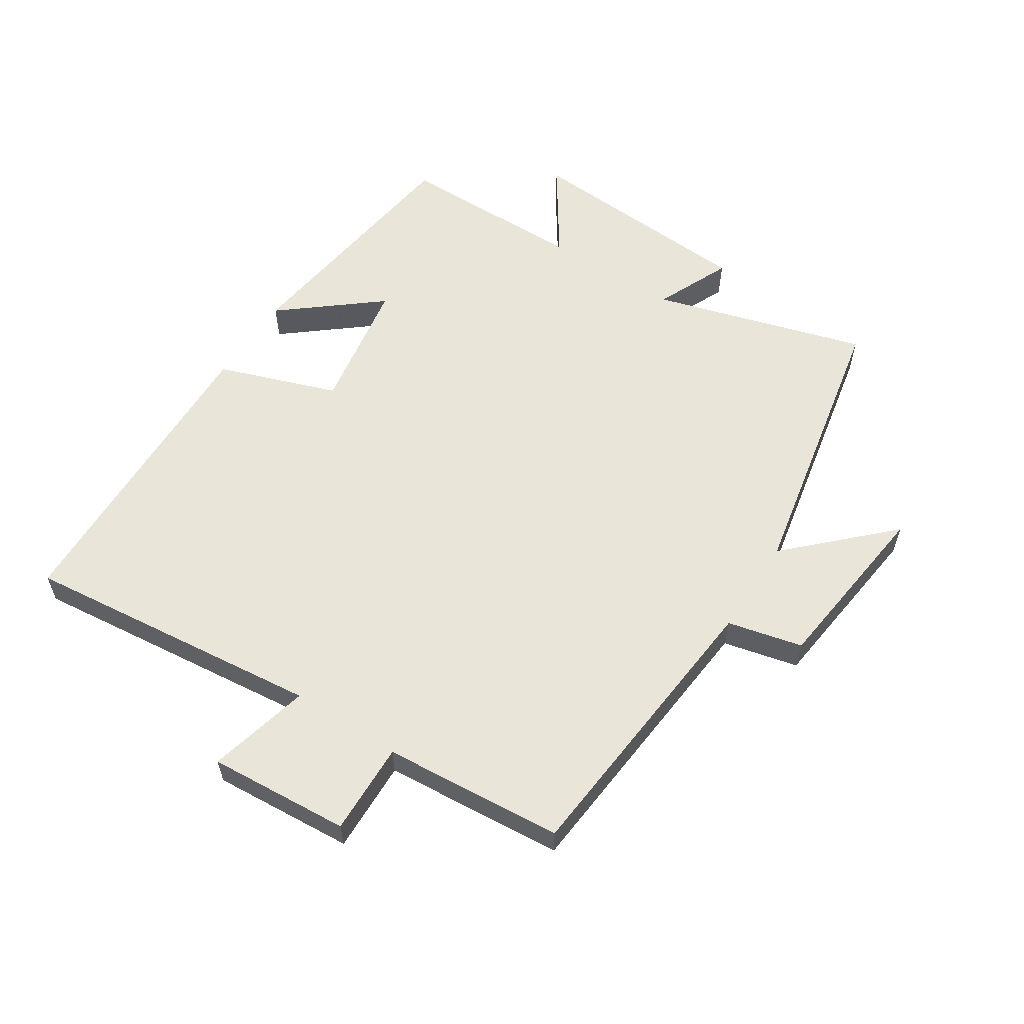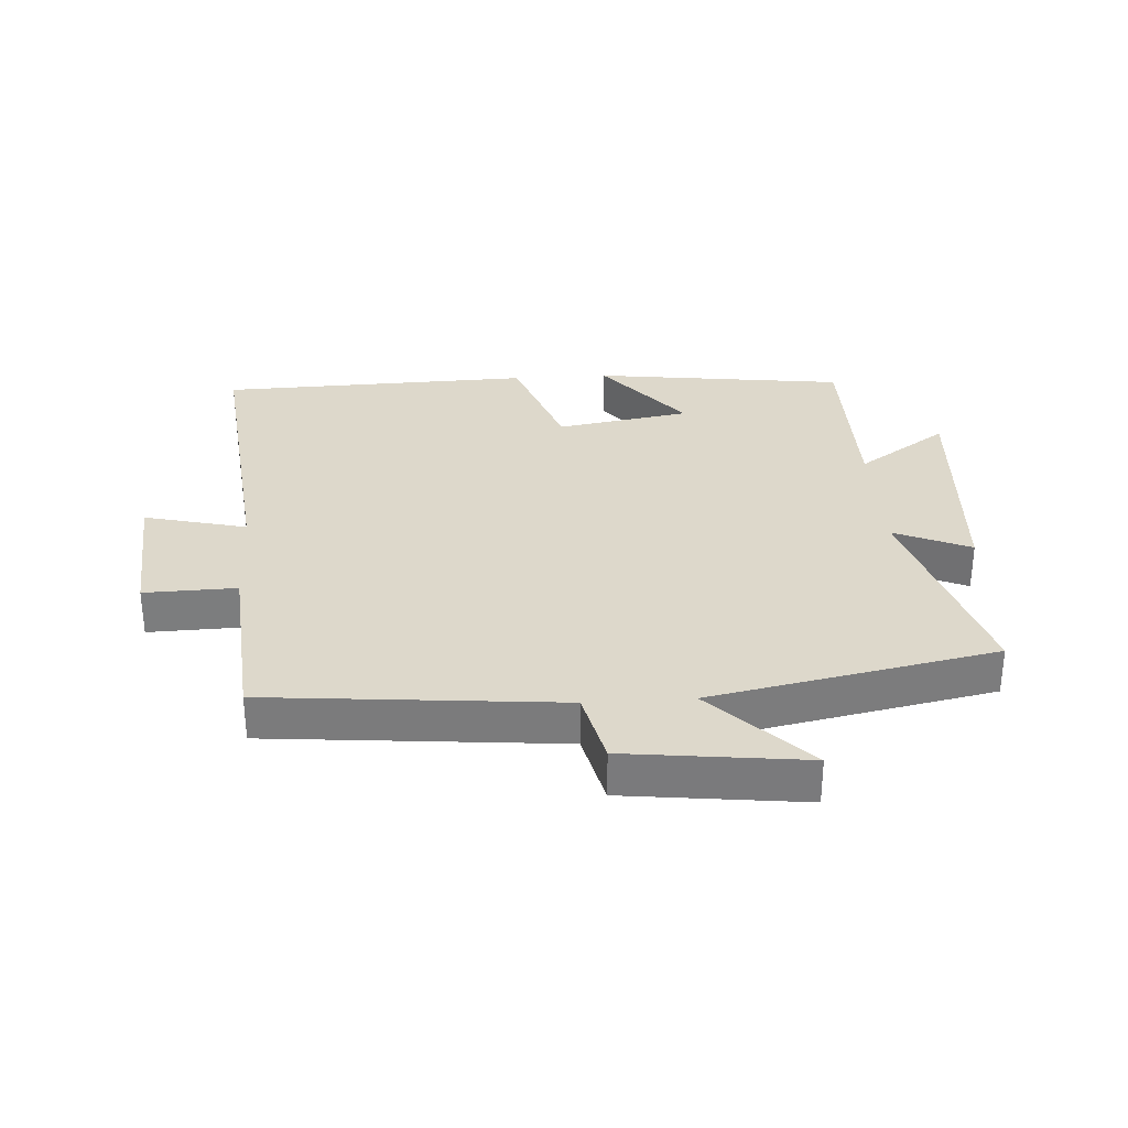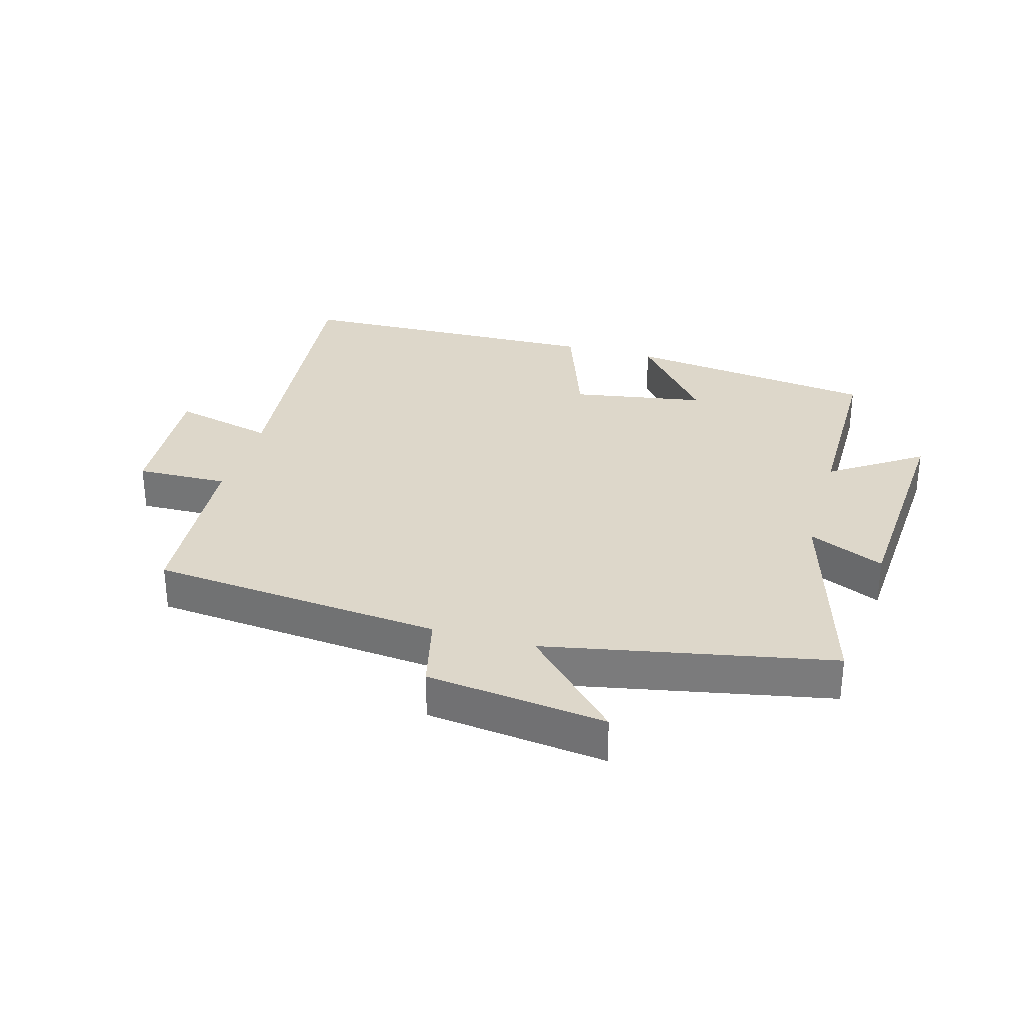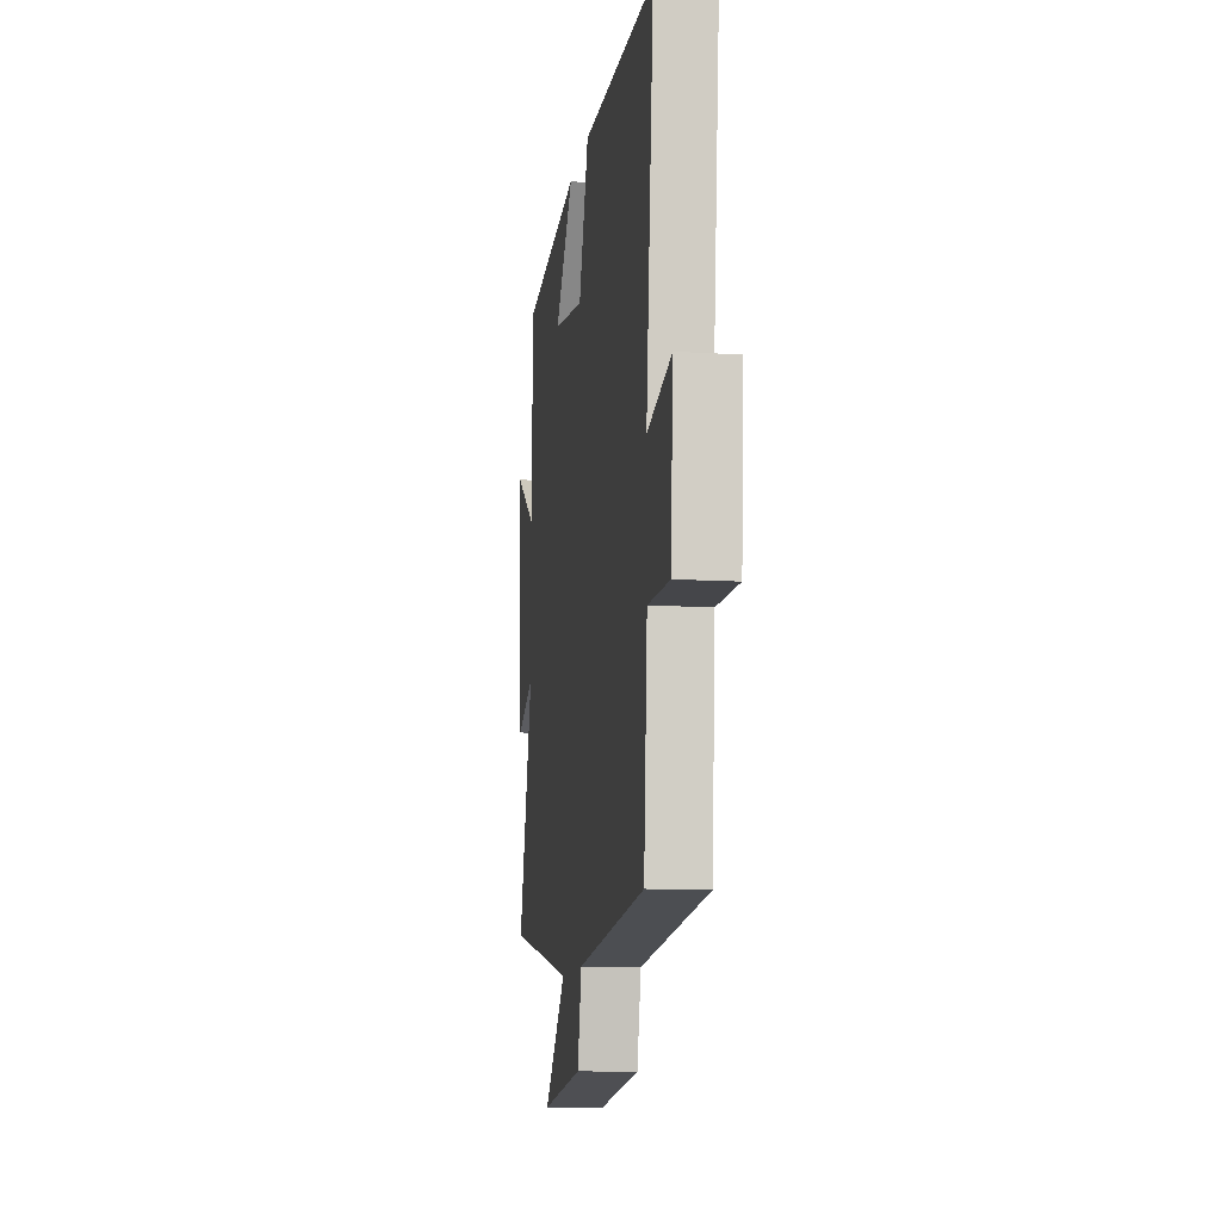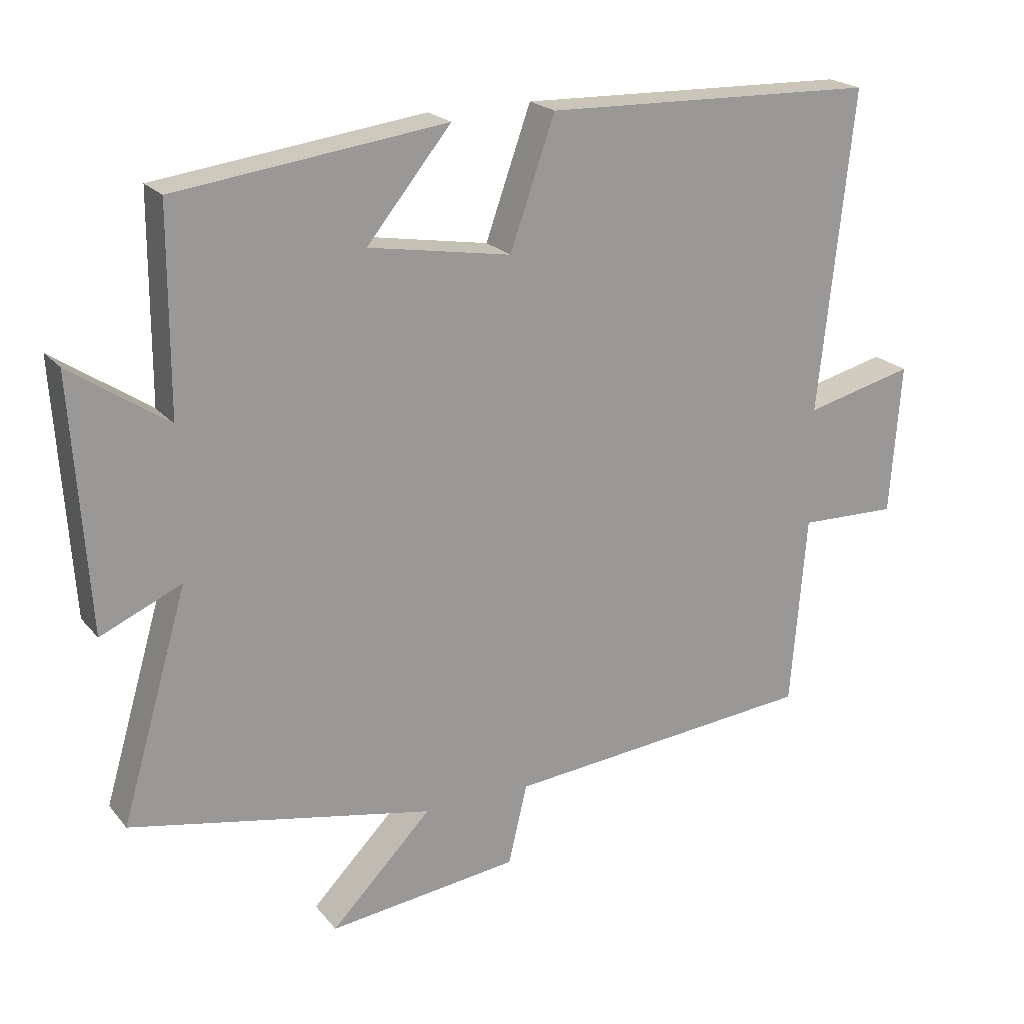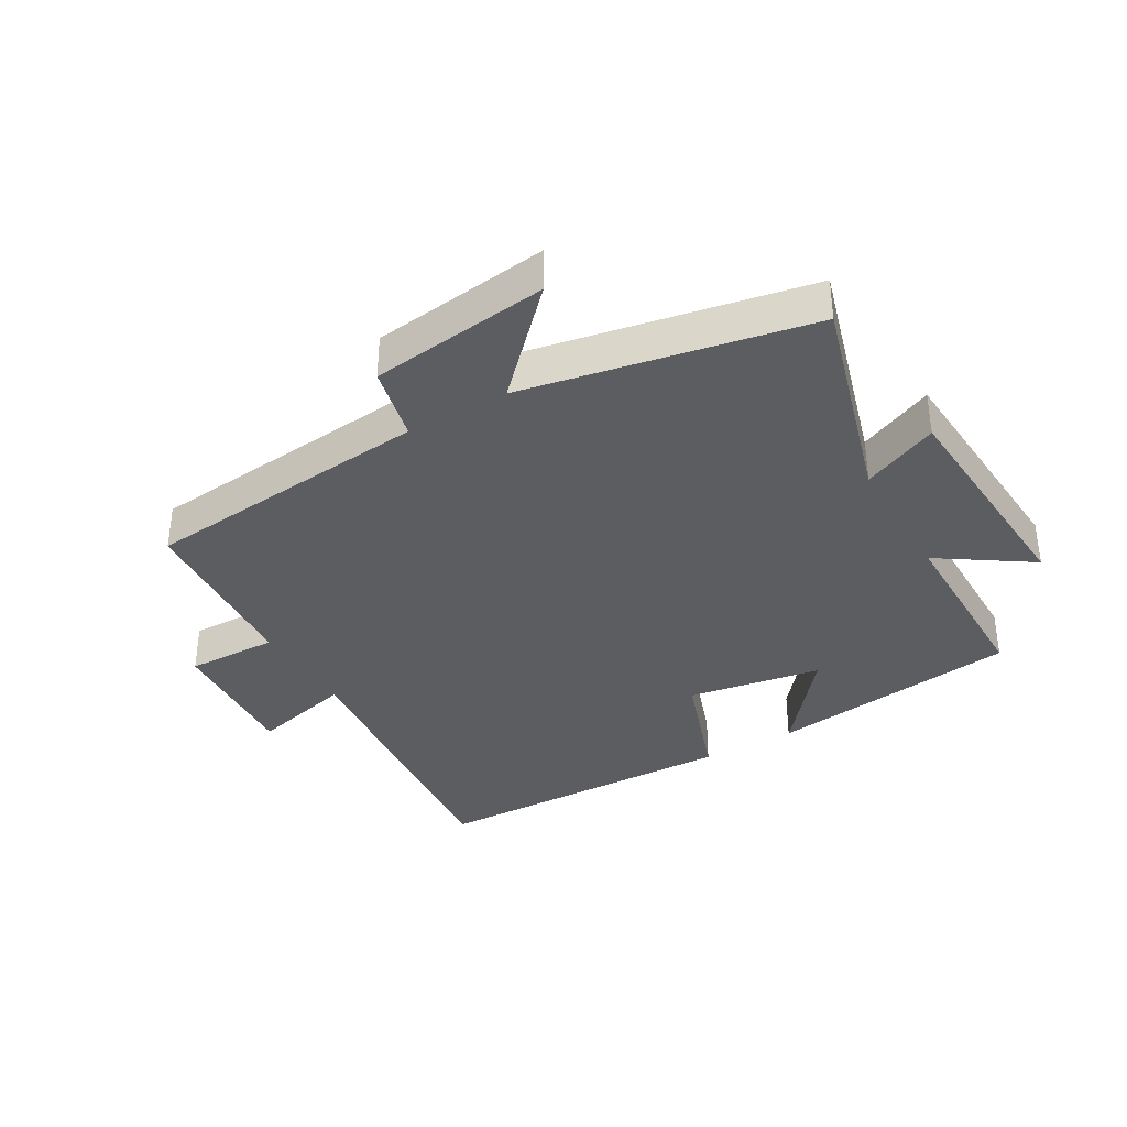
<metadata>
{"format":"obj","ext":"obj","renderer":"f3d","projection":"perspective","resolution":1024,"background":"white","views":[{"elev":58.3,"azim":122.9,"up":"+Y"},{"elev":31.4,"azim":176.3,"up":"+Y"},{"elev":30.9,"azim":-164.1,"up":"+Y"},{"elev":-11.5,"azim":81.6,"up":"+Z"},{"elev":21.1,"azim":-28.0,"up":"+Z"},{"elev":-36.1,"azim":-149.7,"up":"+Y"}]}
</metadata>
<code>
v -0.499 0.07 0.448
v -0.099 0.07 0.5
v -0.224 0.07 0.347
v -0.012 0.07 0.311
v 0.055 0.07 0.5
v 0.551 0.07 0.486
v 0.5 0.07 0.009
v 0.662 0.07 0.049
v 0.646 0.07 -0.175
v 0.5 0.07 -0.171
v 0.477 0.07 -0.457
v 0.014 0.07 -0.5
v -0.014 0.07 -0.619
v -0.298 0.07 -0.653
v -0.148 0.07 -0.5
v -0.599 0.07 -0.411
v -0.5 0.07 -0.073
v -0.62 0.07 -0.126
v -0.644 0.07 0.246
v -0.5 0.07 0.149
v -0.499 0 0.448
v -0.099 0 0.5
v -0.224 0 0.347
v -0.012 0 0.311
v 0.055 0 0.5
v 0.551 0 0.486
v 0.5 0 0.009
v 0.662 0 0.049
v 0.646 0 -0.175
v 0.5 0 -0.171
v 0.477 0 -0.457
v 0.014 0 -0.5
v -0.014 0 -0.619
v -0.298 0 -0.653
v -0.148 0 -0.5
v -0.599 0 -0.411
v -0.5 0 -0.073
v -0.62 0 -0.126
v -0.644 0 0.246
v -0.5 0 0.149
f 17 18 19 20
f 17 20 1
f 15 16 17
f 15 17 1
f 12 13 14 15
f 10 11 12 15
f 10 15 1
f 7 8 9 10
f 7 10 1
f 4 5 6 7
f 3 4 7
f 3 7 1
f 1 2 3
f 40 39 38 37
f 21 40 37
f 37 36 35
f 21 37 35
f 35 34 33 32
f 35 32 31 30
f 21 35 30
f 30 29 28 27
f 21 30 27
f 27 26 25 24
f 27 24 23
f 21 27 23
f 23 22 21
f 1 21 22 2
f 2 22 23 3
f 3 23 24 4
f 4 24 25 5
f 5 25 26 6
f 6 26 27 7
f 7 27 28 8
f 8 28 29 9
f 9 29 30 10
f 10 30 31 11
f 11 31 32 12
f 12 32 33 13
f 13 33 34 14
f 14 34 35 15
f 15 35 36 16
f 16 36 37 17
f 17 37 38 18
f 18 38 39 19
f 19 39 40 20
f 20 40 21 1

</code>
